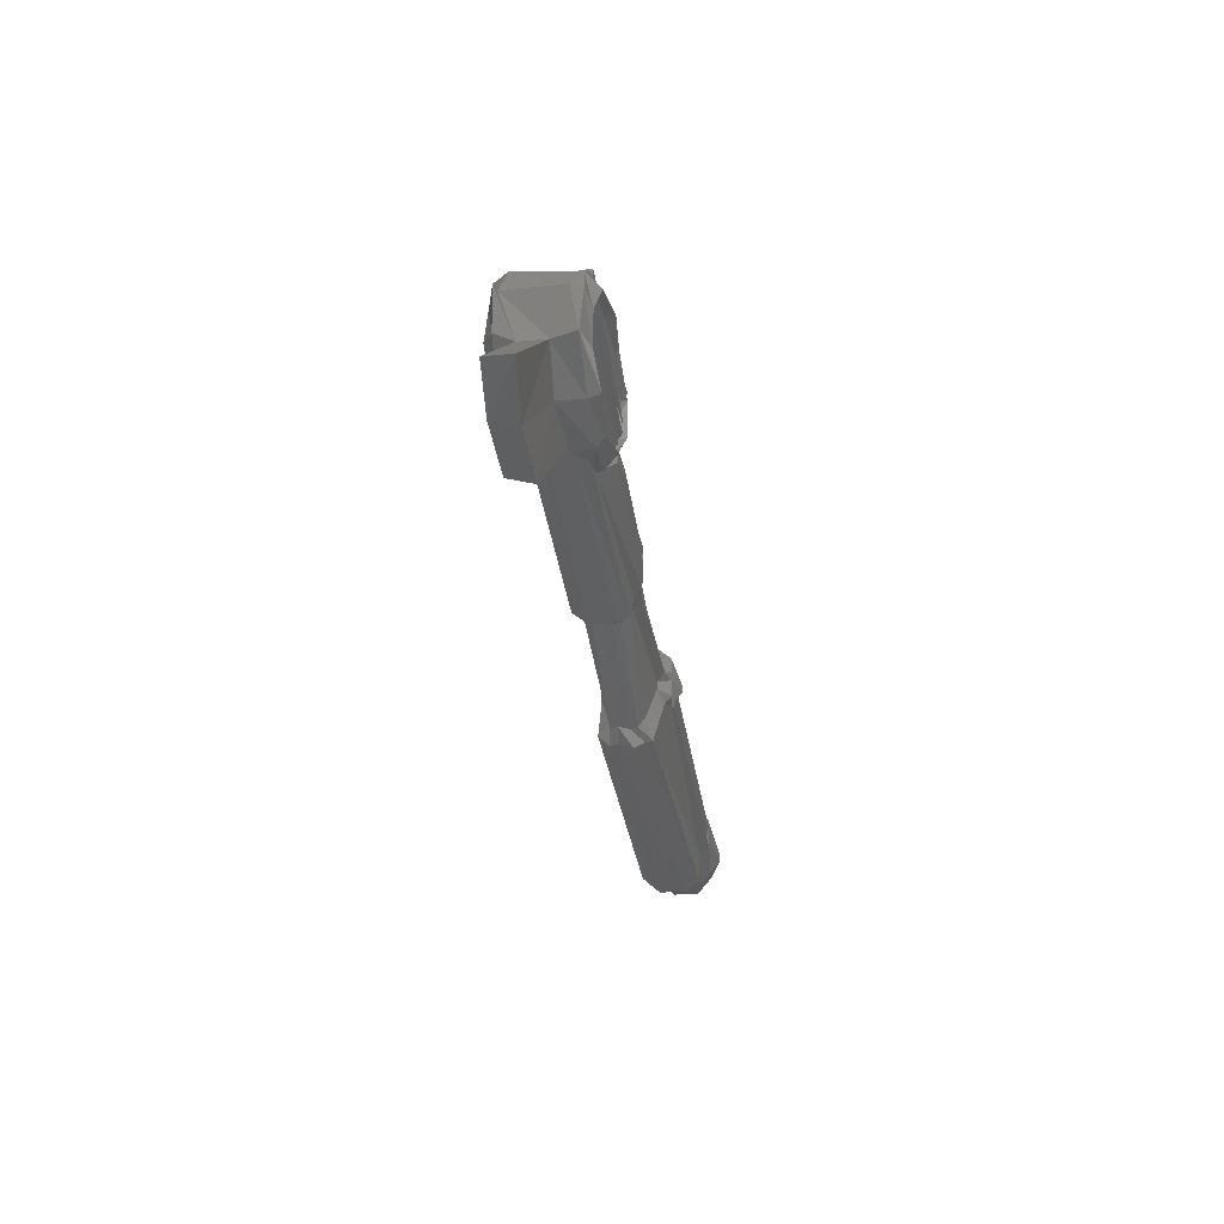
<metadata>
{"format":"stl","ext":"stl","renderer":"f3d","projection":"perspective","resolution":1024,"background":"white","views":[{"elev":-32.9,"azim":-64.6,"up":"+Z"}]}
</metadata>
<code>
# stl→obj: 394 verts, 792 faces
v 1.345 -1.253 -1.307
v 1.345 -1.252 -1.307
v 1.347 -1.253 -1.307
v 1.347 -1.252 -1.308
v 1.379 -1.243 -1.31
v 1.378 -1.242 -1.31
v 1.384 -1.241 -1.311
v 1.378 -1.241 -1.311
v 1.384 -1.24 -1.311
v 1.378 -1.24 -1.312
v 1.383 -1.239 -1.313
v 1.377 -1.24 -1.314
v 1.383 -1.238 -1.314
v 1.377 -1.24 -1.315
v 1.383 -1.238 -1.316
v 1.377 -1.241 -1.317
v 1.383 -1.239 -1.317
v 1.377 -1.24 -1.32
v 1.383 -1.24 -1.318
v 1.378 -1.241 -1.321
v 1.384 -1.241 -1.319
v 1.378 -1.242 -1.322
v 1.384 -1.243 -1.319
v 1.378 -1.244 -1.322
v 1.385 -1.244 -1.319
v 1.379 -1.245 -1.322
v 1.385 -1.245 -1.318
v 1.379 -1.247 -1.321
v 1.379 -1.247 -1.317
v 1.345 -1.256 -1.32
v 1.346 -1.257 -1.315
v 1.308 -1.266 -1.303
v 1.307 -1.266 -1.304
v 1.308 -1.265 -1.303
v 1.307 -1.265 -1.303
v 1.327 -1.26 -1.305
v 1.327 -1.259 -1.305
v 1.346 -1.254 -1.305
v 1.377 -1.245 -1.308
v 1.379 -1.245 -1.306
v 1.379 -1.244 -1.307
v 1.385 -1.243 -1.307
v 1.386 -1.242 -1.307
v 1.386 -1.244 -1.307
v 1.38 -1.245 -1.307
v 1.38 -1.246 -1.307
v 1.377 -1.246 -1.308
v 1.346 -1.255 -1.305
v 1.346 -1.255 -1.306
v 1.327 -1.261 -1.305
v 1.294 -1.274 -1.301
v 1.29 -1.276 -1.304
v 1.288 -1.275 -1.303
v 1.288 -1.276 -1.308
v 1.286 -1.276 -1.307
v 1.29 -1.275 -1.311
v 1.287 -1.275 -1.311
v 1.294 -1.274 -1.313
v 1.293 -1.273 -1.314
v 1.299 -1.272 -1.314
v 1.299 -1.271 -1.315
v 1.304 -1.271 -1.312
v 1.305 -1.269 -1.313
v 1.306 -1.271 -1.309
v 1.308 -1.269 -1.309
v 1.304 -1.272 -1.306
v 1.306 -1.27 -1.305
v 1.3 -1.273 -1.303
v 1.301 -1.272 -1.302
v 1.295 -1.275 -1.303
v 1.304 -1.27 -1.305
v 1.305 -1.269 -1.309
v 1.303 -1.269 -1.312
v 1.299 -1.27 -1.313
v 1.293 -1.272 -1.313
v 1.289 -1.273 -1.311
v 1.288 -1.274 -1.307
v 1.29 -1.274 -1.304
v 1.294 -1.273 -1.303
v 1.3 -1.272 -1.303
v 1.297 -1.263 -1.314
v 1.291 -1.264 -1.312
v 1.29 -1.265 -1.313
v 1.287 -1.265 -1.309
v 1.285 -1.267 -1.31
v 1.286 -1.266 -1.306
v 1.283 -1.268 -1.306
v 1.288 -1.266 -1.303
v 1.286 -1.268 -1.302
v 1.292 -1.265 -1.302
v 1.292 -1.266 -1.3
v 1.297 -1.263 -1.302
v 1.299 -1.264 -1.301
v 1.302 -1.262 -1.304
v 1.304 -1.262 -1.304
v 1.303 -1.261 -1.308
v 1.306 -1.261 -1.308
v 1.301 -1.261 -1.311
v 1.303 -1.261 -1.312
v 1.296 -1.262 -1.312
v 1.297 -1.264 -1.312
v 1.301 -1.263 -1.311
v 1.303 -1.263 -1.308
v 1.302 -1.263 -1.304
v 1.298 -1.265 -1.302
v 1.293 -1.267 -1.302
v 1.288 -1.268 -1.303
v 1.286 -1.268 -1.306
v 1.287 -1.267 -1.31
v 1.291 -1.265 -1.312
v 1.387 -1.242 -1.318
v 1.388 -1.243 -1.318
v 1.388 -1.244 -1.317
v 1.385 -1.246 -1.317
v 1.388 -1.245 -1.316
v 1.386 -1.247 -1.315
v 1.388 -1.245 -1.315
v 1.386 -1.247 -1.314
v 1.388 -1.245 -1.314
v 1.386 -1.246 -1.312
v 1.388 -1.244 -1.313
v 1.385 -1.245 -1.311
v 1.388 -1.244 -1.312
v 1.385 -1.244 -1.311
v 1.388 -1.243 -1.312
v 1.388 -1.241 -1.312
v 1.385 -1.242 -1.31
v 1.387 -1.24 -1.312
v 1.387 -1.239 -1.312
v 1.387 -1.239 -1.313
v 1.387 -1.238 -1.314
v 1.387 -1.238 -1.316
v 1.387 -1.239 -1.317
v 1.387 -1.24 -1.318
v 1.387 -1.241 -1.318
v 1.301 -1.263 -1.313
v 1.299 -1.265 -1.314
v 1.298 -1.266 -1.314
v 1.291 -1.267 -1.314
v 1.286 -1.269 -1.311
v 1.284 -1.268 -1.306
v 1.292 -1.267 -1.3
v 1.299 -1.265 -1.301
v 1.305 -1.265 -1.304
v 1.305 -1.268 -1.304
v 1.285 -1.275 -1.307
v 1.287 -1.272 -1.311
v 1.292 -1.27 -1.314
v 1.299 -1.268 -1.314
v 1.3 -1.268 -1.314
v 1.325 -1.261 -1.317
v 1.326 -1.262 -1.316
v 1.343 -1.254 -1.308
v 1.328 -1.258 -1.307
v 1.343 -1.253 -1.308
v 1.343 -1.252 -1.309
v 1.328 -1.257 -1.308
v 1.343 -1.252 -1.31
v 1.328 -1.256 -1.309
v 1.342 -1.252 -1.311
v 1.328 -1.256 -1.31
v 1.342 -1.252 -1.312
v 1.327 -1.256 -1.311
v 1.342 -1.252 -1.313
v 1.327 -1.256 -1.312
v 1.327 -1.256 -1.314
v 1.329 -1.26 -1.307
v 1.344 -1.256 -1.309
v 1.329 -1.261 -1.308
v 1.344 -1.257 -1.31
v 1.329 -1.262 -1.31
v 1.344 -1.257 -1.311
v 1.329 -1.262 -1.311
v 1.344 -1.258 -1.312
v 1.329 -1.262 -1.312
v 1.344 -1.257 -1.313
v 1.329 -1.261 -1.313
v 1.344 -1.257 -1.314
v 1.343 -1.256 -1.318
v 1.345 -1.251 -1.308
v 1.344 -1.25 -1.309
v 1.344 -1.25 -1.311
v 1.344 -1.25 -1.313
v 1.344 -1.25 -1.314
v 1.342 -1.252 -1.318
v 1.346 -1.258 -1.314
v 1.346 -1.258 -1.312
v 1.346 -1.258 -1.311
v 1.346 -1.258 -1.309
v 1.346 -1.257 -1.308
v 1.346 -1.256 -1.307
v 1.345 -1.255 -1.32
v 1.344 -1.254 -1.321
v 1.344 -1.252 -1.32
v 1.344 -1.251 -1.32
v 1.343 -1.25 -1.319
v 1.326 -1.259 -1.306
v 1.326 -1.258 -1.306
v 1.326 -1.257 -1.307
v 1.325 -1.256 -1.308
v 1.325 -1.256 -1.309
v 1.325 -1.256 -1.311
v 1.325 -1.256 -1.312
v 1.324 -1.256 -1.315
v 1.328 -1.261 -1.314
v 1.327 -1.262 -1.313
v 1.327 -1.263 -1.312
v 1.327 -1.263 -1.311
v 1.327 -1.263 -1.309
v 1.327 -1.263 -1.308
v 1.327 -1.262 -1.307
v 1.327 -1.261 -1.306
v 1.324 -1.258 -1.308
v 1.311 -1.262 -1.307
v 1.324 -1.258 -1.307
v 1.311 -1.261 -1.306
v 1.311 -1.262 -1.306
v 1.311 -1.262 -1.305
v 1.324 -1.258 -1.306
v 1.324 -1.259 -1.307
v 1.311 -1.263 -1.305
v 1.311 -1.263 -1.306
v 1.325 -1.262 -1.307
v 1.312 -1.266 -1.306
v 1.325 -1.263 -1.307
v 1.312 -1.267 -1.306
v 1.325 -1.263 -1.308
v 1.312 -1.267 -1.307
v 1.312 -1.267 -1.309
v 1.325 -1.263 -1.31
v 1.312 -1.268 -1.308
v 1.325 -1.264 -1.309
v 1.325 -1.264 -1.308
v 1.327 -1.257 -1.315
v 1.324 -1.257 -1.316
v 1.327 -1.258 -1.315
v 1.324 -1.258 -1.317
v 1.328 -1.259 -1.315
v 1.325 -1.26 -1.317
v 1.328 -1.26 -1.315
v 1.342 -1.252 -1.319
v 1.342 -1.253 -1.319
v 1.343 -1.254 -1.319
v 1.343 -1.255 -1.319
v 1.324 -1.257 -1.309
v 1.31 -1.261 -1.308
v 1.323 -1.257 -1.308
v 1.31 -1.261 -1.307
v 1.324 -1.257 -1.308
v 1.31 -1.261 -1.306
v 1.324 -1.257 -1.307
v 1.348 -1.255 -1.308
v 1.348 -1.256 -1.308
v 1.349 -1.257 -1.309
v 1.349 -1.258 -1.311
v 1.349 -1.258 -1.312
v 1.348 -1.257 -1.314
v 1.346 -1.249 -1.313
v 1.346 -1.249 -1.311
v 1.346 -1.249 -1.31
v 1.347 -1.25 -1.308
v 1.38 -1.248 -1.316
v 1.38 -1.248 -1.315
v 1.38 -1.248 -1.313
v 1.38 -1.248 -1.312
v 1.38 -1.247 -1.311
v 1.349 -1.257 -1.314
v 1.349 -1.257 -1.312
v 1.349 -1.257 -1.311
v 1.349 -1.257 -1.31
v 1.349 -1.256 -1.309
v 1.379 -1.248 -1.316
v 1.379 -1.248 -1.315
v 1.379 -1.248 -1.312
v 1.379 -1.247 -1.311
v 1.377 -1.241 -1.315
v 1.377 -1.241 -1.312
v 1.378 -1.242 -1.311
v 1.378 -1.243 -1.31
v 1.29 -1.268 -1.3
v 1.291 -1.274 -1.3
v 1.292 -1.274 -1.3
v 1.347 -1.249 -1.311
v 1.347 -1.25 -1.31
v 1.347 -1.251 -1.309
v 1.323 -1.256 -1.309
v 1.325 -1.264 -1.31
v 1.3 -1.271 -1.298
v 1.301 -1.271 -1.298
v 1.294 -1.273 -1.297
v 1.294 -1.273 -1.298
v 1.293 -1.268 -1.297
v 1.299 -1.266 -1.297
v 1.299 -1.266 -1.298
v 1.305 -1.268 -1.313
v 1.308 -1.269 -1.31
v 1.312 -1.268 -1.309
v 1.308 -1.269 -1.308
v 1.308 -1.268 -1.306
v 1.303 -1.262 -1.312
v 1.306 -1.261 -1.309
v 1.31 -1.26 -1.308
v 1.324 -1.262 -1.307
v 1.324 -1.263 -1.308
v 1.325 -1.263 -1.309
v 1.324 -1.263 -1.31
v 1.308 -1.268 -1.305
v 1.307 -1.267 -1.305
v 1.29 -1.268 -1.299
v 1.311 -1.261 -1.309
v 1.31 -1.26 -1.307
v 1.311 -1.261 -1.307
v 1.312 -1.263 -1.306
v 1.307 -1.265 -1.304
v 1.347 -1.253 -1.306
v 1.323 -1.257 -1.31
v 1.323 -1.258 -1.307
v 1.323 -1.259 -1.307
v 1.313 -1.265 -1.306
v 1.313 -1.266 -1.307
v 1.313 -1.267 -1.308
v 1.313 -1.267 -1.309
v 1.307 -1.264 -1.305
v 1.306 -1.262 -1.305
v 1.306 -1.262 -1.307
v 1.38 -1.246 -1.308
v 1.378 -1.246 -1.309
v 1.347 -1.255 -1.306
v 1.29 -1.266 -1.323
v 1.291 -1.269 -1.324
v 1.283 -1.268 -1.322
v 1.284 -1.271 -1.323
v 1.277 -1.274 -1.321
v 1.379 -1.246 -1.31
v 1.276 -1.271 -1.321
v 1.302 -1.269 -1.314
v 1.303 -1.263 -1.306
v 1.287 -1.268 -1.305
v 1.303 -1.262 -1.308
v 1.286 -1.267 -1.306
v 1.286 -1.266 -1.307
v 1.378 -1.244 -1.308
v 1.379 -1.244 -1.308
v 1.289 -1.265 -1.311
v 1.299 -1.262 -1.311
v 1.301 -1.262 -1.311
v 1.287 -1.267 -1.309
v 1.302 -1.263 -1.31
v 1.288 -1.274 -1.306
v 1.305 -1.269 -1.307
v 1.288 -1.275 -1.307
v 1.306 -1.27 -1.309
v 1.305 -1.271 -1.309
v 1.289 -1.274 -1.31
v 1.304 -1.269 -1.311
v 1.289 -1.274 -1.311
v 1.303 -1.27 -1.312
v 1.292 -1.274 -1.312
v 1.301 -1.271 -1.313
v 1.377 -1.244 -1.308
v 1.304 -1.272 -1.305
v 1.3 -1.271 -1.303
v 1.291 -1.275 -1.304
v 1.301 -1.262 -1.304
v 1.287 -1.266 -1.305
v 1.286 -1.267 -1.305
v 1.302 -1.262 -1.306
v 1.303 -1.262 -1.307
v 1.291 -1.268 -1.3
v 1.289 -1.274 -1.303
v 1.292 -1.273 -1.301
v 1.302 -1.264 -1.304
v 1.301 -1.262 -1.31
v 1.287 -1.266 -1.309
v 1.302 -1.261 -1.31
v 1.286 -1.266 -1.309
v 1.289 -1.275 -1.306
v 1.289 -1.276 -1.306
v 1.305 -1.271 -1.308
v 1.305 -1.271 -1.307
v 1.286 -1.268 -1.307
v 1.288 -1.275 -1.308
v 1.305 -1.27 -1.31
v 1.287 -1.267 -1.303
v 1.3 -1.271 -1.313
v 1.293 -1.273 -1.313
v 1.29 -1.275 -1.305
v 1.305 -1.271 -1.306
v 1.304 -1.271 -1.311
v 1.289 -1.275 -1.31
v 1.288 -1.274 -1.308
v 1.304 -1.27 -1.312
v 1.297 -1.262 -1.312
v 1.29 -1.265 -1.311
f 1 2 3
f 2 3 4
f 3 4 5
f 4 5 6
f 5 6 7
f 6 7 8
f 7 8 9
f 8 9 10
f 9 10 11
f 10 11 12
f 11 12 13
f 12 13 14
f 13 14 15
f 14 15 16
f 15 16 17
f 16 17 18
f 17 18 19
f 18 19 20
f 19 20 21
f 20 21 22
f 21 22 23
f 22 23 24
f 23 24 25
f 24 25 26
f 25 26 27
f 26 27 28
f 27 28 29
f 28 29 30
f 29 30 31
f 32 33 34
f 33 34 35
f 34 35 36
f 35 36 37
f 36 37 38
f 37 38 38
f 38 38 39
f 38 39 39
f 39 39 40
f 39 40 41
f 40 41 42
f 41 42 43
f 42 43 44
f 43 44 44
f 44 44 45
f 44 45 46
f 45 46 47
f 46 47 47
f 47 47 48
f 47 48 49
f 48 49 36
f 49 36 50
f 36 50 32
f 50 32 33
f 51 52 53
f 52 53 54
f 53 54 55
f 54 55 56
f 55 56 57
f 56 57 58
f 57 58 59
f 58 59 60
f 59 60 61
f 60 61 62
f 61 62 63
f 62 63 64
f 63 64 65
f 64 65 66
f 65 66 67
f 66 67 68
f 67 68 69
f 68 69 70
f 69 70 51
f 70 51 52
f 71 66 72
f 66 72 64
f 72 64 73
f 64 73 62
f 73 62 74
f 62 74 60
f 74 60 75
f 60 75 58
f 75 58 76
f 58 76 56
f 76 56 77
f 56 77 54
f 77 54 78
f 54 78 52
f 78 52 79
f 52 79 70
f 79 70 80
f 70 80 68
f 80 68 71
f 68 71 66
f 81 82 83
f 82 83 84
f 83 84 85
f 84 85 86
f 85 86 87
f 86 87 88
f 87 88 89
f 88 89 90
f 89 90 91
f 90 91 92
f 91 92 93
f 92 93 94
f 93 94 95
f 94 95 96
f 95 96 97
f 96 97 98
f 97 98 99
f 98 99 100
f 99 100 81
f 100 81 82
f 101 100 102
f 100 102 98
f 102 98 103
f 98 103 96
f 103 96 104
f 96 104 94
f 104 94 105
f 94 105 92
f 105 92 106
f 92 106 90
f 106 90 107
f 90 107 88
f 107 88 108
f 88 108 86
f 108 86 109
f 86 109 84
f 109 84 110
f 84 110 82
f 110 82 101
f 82 101 100
f 21 23 111
f 23 111 25
f 111 25 112
f 25 112 27
f 112 27 113
f 27 113 114
f 113 114 115
f 114 115 116
f 115 116 117
f 116 117 118
f 117 118 119
f 118 119 120
f 119 120 121
f 120 121 122
f 121 122 123
f 122 123 124
f 123 124 125
f 124 125 126
f 124 127 126
f 127 126 7
f 126 7 128
f 7 128 9
f 128 9 129
f 9 129 11
f 129 11 130
f 11 130 13
f 130 13 131
f 13 131 15
f 131 15 132
f 15 132 17
f 132 17 133
f 17 133 19
f 133 19 134
f 19 134 21
f 134 21 135
f 21 135 111
f 136 137 81
f 137 81 138
f 81 138 83
f 138 83 139
f 83 139 85
f 139 85 140
f 85 140 87
f 140 87 141
f 87 141 89
f 141 89 89
f 89 89 91
f 89 91 142
f 91 142 93
f 142 93 143
f 93 143 144
f 143 144 145
f 135 111 134
f 111 134 112
f 134 112 133
f 112 133 113
f 133 113 132
f 113 132 115
f 132 115 131
f 115 131 117
f 131 117 130
f 117 130 119
f 130 119 129
f 119 129 121
f 129 121 128
f 121 128 123
f 128 123 126
f 123 126 125
f 69 69 51
f 69 51 51
f 51 51 53
f 51 53 53
f 53 53 55
f 53 55 146
f 55 146 57
f 146 57 147
f 57 147 59
f 147 59 148
f 59 148 61
f 148 61 149
f 61 149 150
f 149 150 151
f 150 151 152
f 153 154 155
f 154 155 154
f 155 154 156
f 154 156 157
f 156 157 158
f 157 158 159
f 158 159 160
f 159 160 161
f 160 161 162
f 161 162 163
f 162 163 164
f 163 164 165
f 164 165 166
f 167 168 169
f 168 169 168
f 169 168 169
f 168 169 170
f 169 170 171
f 170 171 172
f 171 172 173
f 172 173 174
f 173 174 175
f 174 175 176
f 175 176 177
f 176 177 178
f 177 178 179
f 1 153 2
f 153 2 155
f 2 155 180
f 155 180 156
f 180 156 181
f 156 181 158
f 181 158 182
f 158 182 160
f 182 160 183
f 160 183 162
f 183 162 184
f 162 184 164
f 184 164 185
f 30 31 178
f 31 178 186
f 178 186 176
f 186 176 187
f 176 187 174
f 187 174 188
f 174 188 172
f 188 172 189
f 172 189 170
f 189 170 190
f 170 190 168
f 190 168 191
f 168 191 168
f 30 28 192
f 28 192 26
f 192 26 193
f 26 193 24
f 193 24 194
f 24 194 22
f 194 22 195
f 22 195 20
f 195 20 196
f 20 196 18
f 196 18 184
f 18 184 16
f 184 16 14
f 154 197 154
f 197 154 198
f 154 198 157
f 198 157 199
f 157 199 159
f 199 159 200
f 159 200 161
f 200 161 201
f 161 201 163
f 201 163 202
f 163 202 165
f 202 165 203
f 165 203 204
f 205 177 206
f 177 206 175
f 206 175 207
f 175 207 173
f 207 173 208
f 173 208 171
f 208 171 209
f 171 209 169
f 209 169 210
f 169 210 169
f 210 169 211
f 169 211 167
f 211 167 212
f 213 214 215
f 214 215 216
f 215 216 215
f 216 215 217
f 215 217 215
f 217 215 218
f 215 218 219
f 218 219 218
f 219 218 220
f 218 220 221
f 220 221 220
f 221 220 222
f 223 224 223
f 224 223 224
f 223 224 223
f 224 223 224
f 223 224 225
f 224 225 226
f 225 226 227
f 226 227 226
f 227 226 227
f 226 227 228
f 227 228 227
f 228 227 228
f 229 230 229
f 230 229 230
f 229 230 231
f 230 231 232
f 231 232 231
f 232 231 232
f 231 232 228
f 232 228 233
f 228 233 228
f 233 228 227
f 228 227 228
f 227 228 227
f 165 166 204
f 166 204 234
f 204 234 235
f 234 235 236
f 235 236 237
f 236 237 238
f 237 238 239
f 238 239 240
f 239 240 151
f 240 151 205
f 151 205 152
f 205 152 206
f 184 196 185
f 196 185 195
f 185 195 241
f 195 241 194
f 241 194 242
f 194 242 193
f 242 193 243
f 193 243 192
f 243 192 244
f 192 244 30
f 244 30 179
f 30 179 178
f 245 246 245
f 246 245 246
f 245 246 247
f 246 247 248
f 247 248 249
f 248 249 248
f 249 248 249
f 248 249 250
f 249 250 251
f 250 251 216
f 251 216 213
f 216 213 214
f 252 191 253
f 191 253 190
f 253 190 254
f 190 254 189
f 254 189 255
f 189 255 188
f 255 188 256
f 188 256 187
f 256 187 257
f 187 257 186
f 257 186 31
f 14 184 258
f 184 258 183
f 258 183 259
f 183 259 182
f 259 182 260
f 182 260 181
f 260 181 261
f 181 261 180
f 261 180 4
f 180 4 2
f 34 32 36
f 32 36 36
f 36 36 38
f 36 38 48
f 38 48 39
f 48 39 47
f 39 47 40
f 47 40 45
f 40 45 42
f 45 42 44
f 27 262 114
f 262 114 263
f 114 263 116
f 263 116 264
f 116 264 118
f 264 118 265
f 118 265 120
f 265 120 266
f 120 266 122
f 266 122 124
f 267 257 268
f 257 268 256
f 268 256 269
f 256 269 255
f 269 255 270
f 255 270 254
f 270 254 271
f 254 271 253
f 267 272 268
f 272 268 273
f 268 273 269
f 273 269 264
f 269 264 270
f 264 270 274
f 270 274 271
f 274 271 275
f 276 14 12
f 14 12 12
f 12 12 277
f 12 277 10
f 277 10 278
f 10 278 8
f 278 8 279
f 8 279 6
f 262 272 263
f 272 263 273
f 263 273 264
f 273 264 264
f 264 264 265
f 264 265 274
f 265 274 266
f 274 266 275
f 280 281 282
f 281 282 53
f 282 53 53
f 53 53 89
f 53 89 146
f 89 146 141
f 146 141 147
f 141 147 140
f 258 258 259
f 258 259 283
f 259 283 260
f 283 260 284
f 260 284 261
f 284 261 285
f 261 285 4
f 285 4 4
f 276 258 12
f 258 12 283
f 12 283 277
f 283 277 284
f 277 284 278
f 284 278 285
f 278 285 279
f 285 279 4
f 202 286 201
f 286 201 247
f 201 247 200
f 247 200 251
f 200 251 199
f 251 199 219
f 199 219 198
f 219 198 197
f 212 223 211
f 223 211 227
f 211 227 210
f 227 210 232
f 210 232 209
f 232 209 287
f 209 287 208
f 287 208 207
f 288 289 290
f 289 290 291
f 290 291 292
f 291 292 292
f 292 292 293
f 292 293 294
f 293 294 288
f 294 288 289
f 206 295 207
f 295 207 296
f 207 296 297
f 296 297 65
f 297 65 231
f 65 231 298
f 231 298 299
f 74 75 73
f 75 73 76
f 73 76 72
f 76 72 77
f 72 77 71
f 77 71 78
f 71 78 79
f 235 204 136
f 204 136 203
f 136 203 300
f 203 300 202
f 300 202 301
f 202 301 286
f 301 286 302
f 110 101 109
f 101 109 102
f 109 102 108
f 102 108 103
f 108 103 107
f 103 107 104
f 107 104 105
f 303 223 304
f 223 304 227
f 304 227 305
f 227 305 232
f 305 232 306
f 232 306 287
f 164 185 166
f 185 166 241
f 166 241 234
f 241 234 242
f 234 242 236
f 242 236 238
f 231 299 228
f 299 228 307
f 228 307 224
f 307 224 308
f 224 308 223
f 308 223 212
f 242 243 238
f 243 238 244
f 238 244 240
f 244 240 179
f 240 179 205
f 179 205 177
f 291 292 282
f 292 282 309
f 282 309 280
f 309 280 89
f 280 89 89
f 89 89 53
f 302 310 311
f 310 311 312
f 311 312 216
f 312 216 217
f 216 217 218
f 217 218 313
f 144 35 314
f 35 314 37
f 314 37 197
f 37 197 38
f 197 38 1
f 38 1 315
f 316 310 247
f 310 247 312
f 247 312 317
f 312 317 217
f 317 217 318
f 217 318 313
f 224 319 228
f 319 228 320
f 228 320 231
f 320 231 321
f 231 321 297
f 321 297 322
f 151 239 149
f 239 149 237
f 149 237 138
f 237 138 235
f 138 235 137
f 235 137 136
f 303 319 304
f 319 304 320
f 304 320 305
f 320 305 321
f 305 321 306
f 321 306 322
f 316 286 247
f 286 247 247
f 247 247 317
f 247 317 251
f 317 251 318
f 251 318 219
f 314 323 218
f 323 218 324
f 218 324 216
f 324 216 325
f 216 325 311
f 325 311 302
f 124 44 326
f 44 326 46
f 326 46 327
f 46 327 47
f 327 47 49
f 327 328 49
f 328 49 191
f 49 191 50
f 191 50 212
f 50 212 308
f 138 149 329
f 149 329 330
f 329 330 331
f 330 331 332
f 331 332 333
f 191 252 328
f 252 328 334
f 328 334 327
f 334 327 124
f 327 124 326
f 136 81 300
f 81 300 99
f 300 99 301
f 99 301 97
f 140 335 139
f 335 139 331
f 139 331 138
f 331 138 329
f 61 336 63
f 336 63 295
f 63 295 65
f 295 65 296
f 337 338 339
f 338 339 340
f 339 340 96
f 340 96 341
f 206 295 152
f 295 152 336
f 152 336 150
f 336 150 61
f 39 342 41
f 342 41 343
f 41 343 43
f 343 43 127
f 308 307 145
f 307 145 67
f 145 67 69
f 67 69 69
f 344 345 109
f 345 109 346
f 109 346 347
f 346 347 348
f 289 69 291
f 69 291 51
f 291 51 282
f 51 282 53
f 349 350 351
f 350 351 352
f 351 352 54
f 352 54 353
f 354 355 356
f 355 356 357
f 356 357 358
f 357 358 359
f 149 330 148
f 330 148 332
f 148 332 147
f 332 147 333
f 1 315 315
f 315 315 342
f 315 342 360
f 342 360 343
f 1 315 3
f 315 3 360
f 3 360 5
f 360 5 127
f 191 328 328
f 328 328 327
f 328 327 327
f 327 327 326
f 97 325 95
f 325 95 324
f 95 324 323
f 323 314 95
f 314 95 144
f 95 144 93
f 307 299 67
f 299 67 298
f 67 298 65
f 124 334 266
f 334 266 252
f 266 252 253
f 27 262 29
f 262 29 257
f 29 257 31
f 143 294 142
f 294 142 292
f 142 292 309
f 310 302 316
f 302 316 286
f 361 362 363
f 362 363 79
f 335 140 333
f 140 333 147
f 218 313 219
f 313 219 318
f 105 364 106
f 364 106 88
f 39 38 342
f 38 342 315
f 167 212 168
f 212 168 191
f 258 258 276
f 258 276 14
f 69 143 289
f 143 289 294
f 365 366 367
f 366 367 368
f 292 293 290
f 293 290 288
f 4 4 6
f 4 6 279
f 153 154 1
f 154 1 197
f 319 224 303
f 224 303 223
f 257 267 262
f 267 262 272
f 271 253 275
f 253 275 266
f 280 89 369
f 89 369 107
f 53 370 281
f 370 281 371
f 372 367 107
f 367 107 365
f 144 35 145
f 35 145 33
f 373 374 375
f 374 375 376
f 370 107 53
f 107 53 89
f 377 378 379
f 378 379 380
f 325 97 302
f 97 302 301
f 103 375 381
f 375 381 376
f 371 369 370
f 369 370 107
f 124 44 127
f 44 127 43
f 341 341 96
f 341 96 339
f 50 33 308
f 33 308 145
f 369 280 371
f 280 371 281
f 382 54 383
f 54 383 353
f 94 384 364
f 384 364 88
f 359 358 385
f 358 385 386
f 387 363 388
f 363 388 361
f 380 71 378
f 71 378 78
f 314 218 197
f 218 197 219
f 297 322 287
f 322 287 306
f 389 72 390
f 72 390 391
f 389 390 392
f 390 392 390
f 393 394 345
f 394 345 344
f 79 71 80
f 360 127 343
f 297 207 287
f 127 5 7
f 333 331 335
f 69 145 143
f 105 107 106
f 309 142 89

</code>
